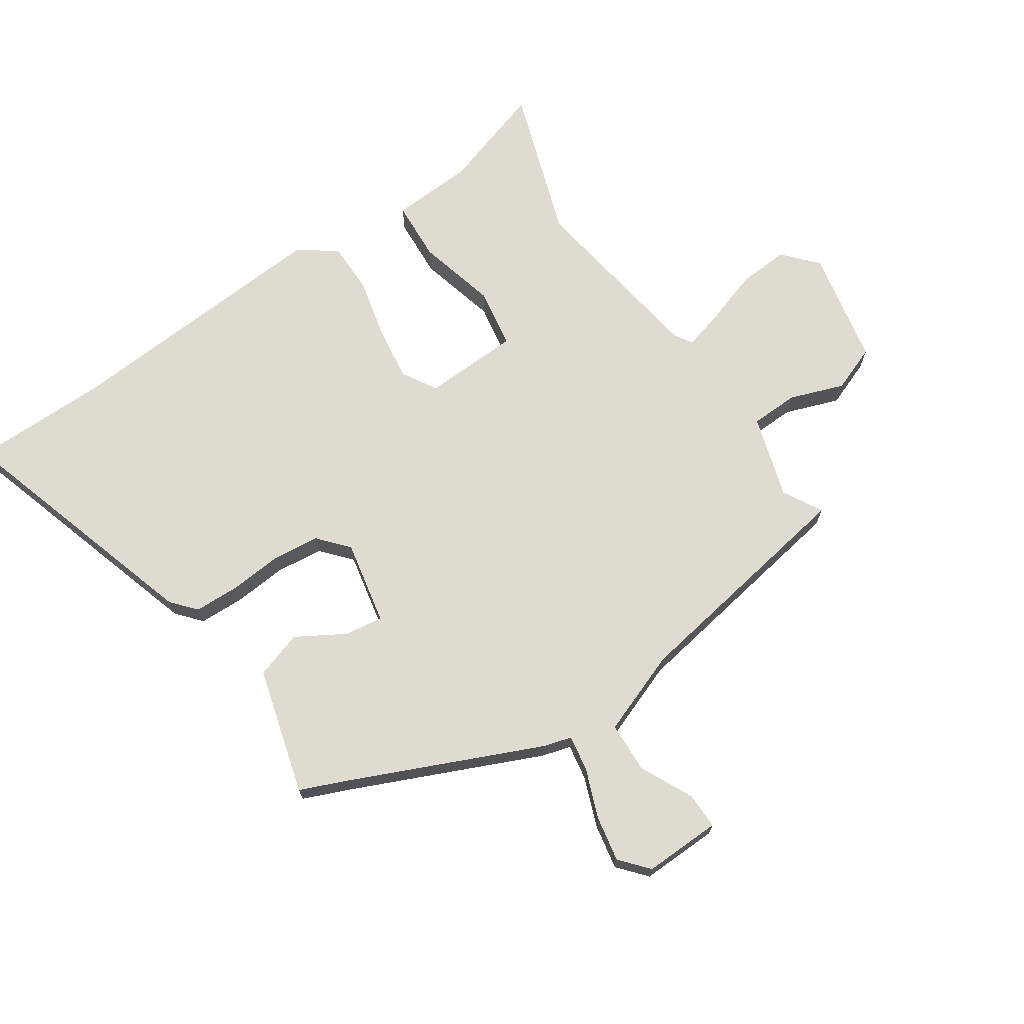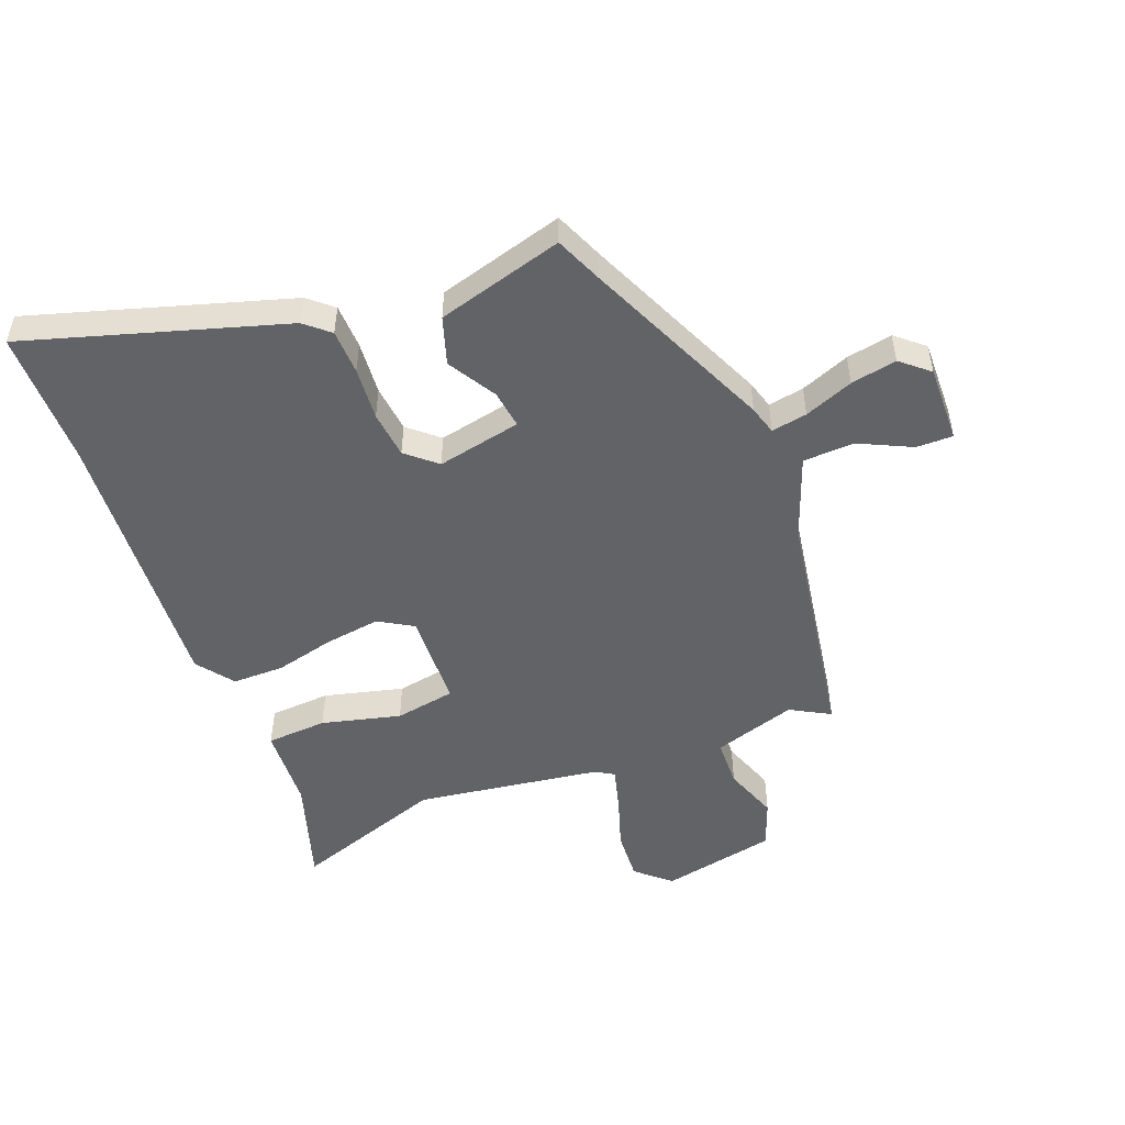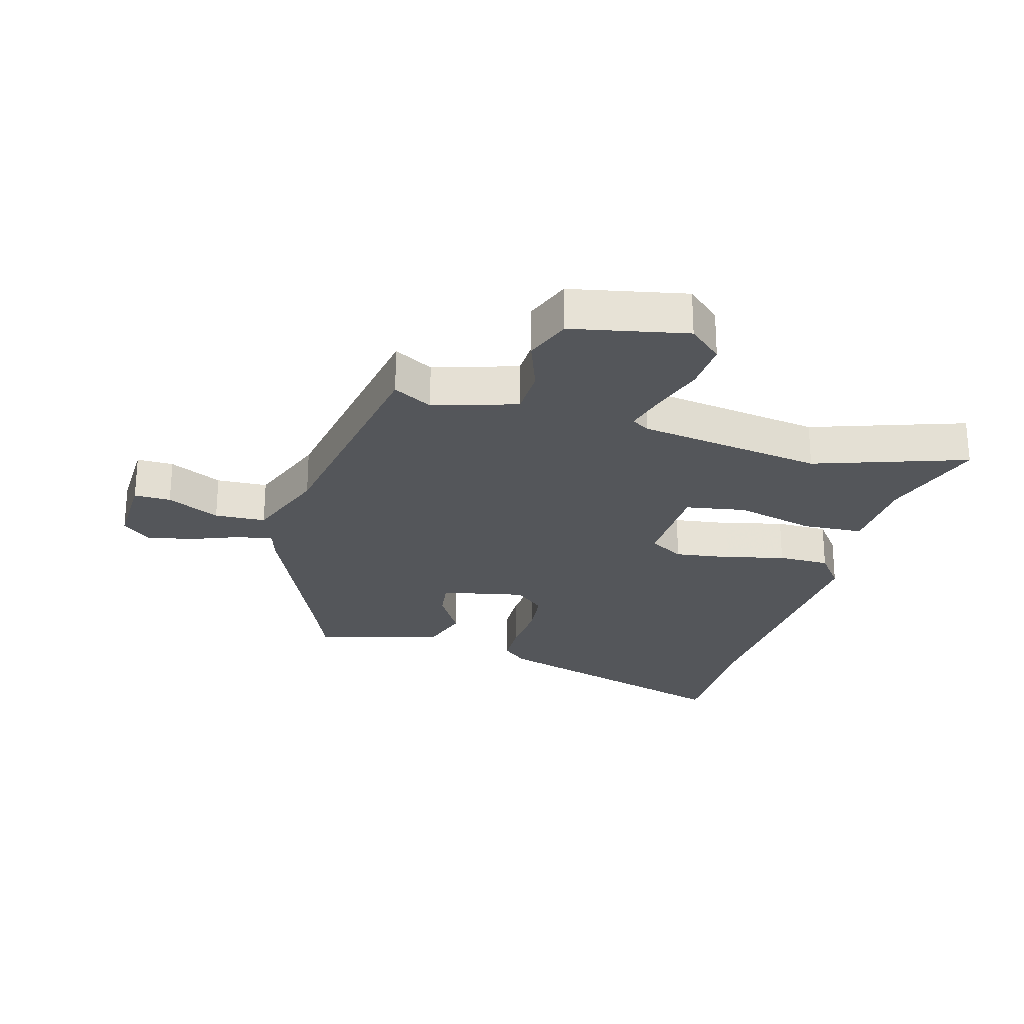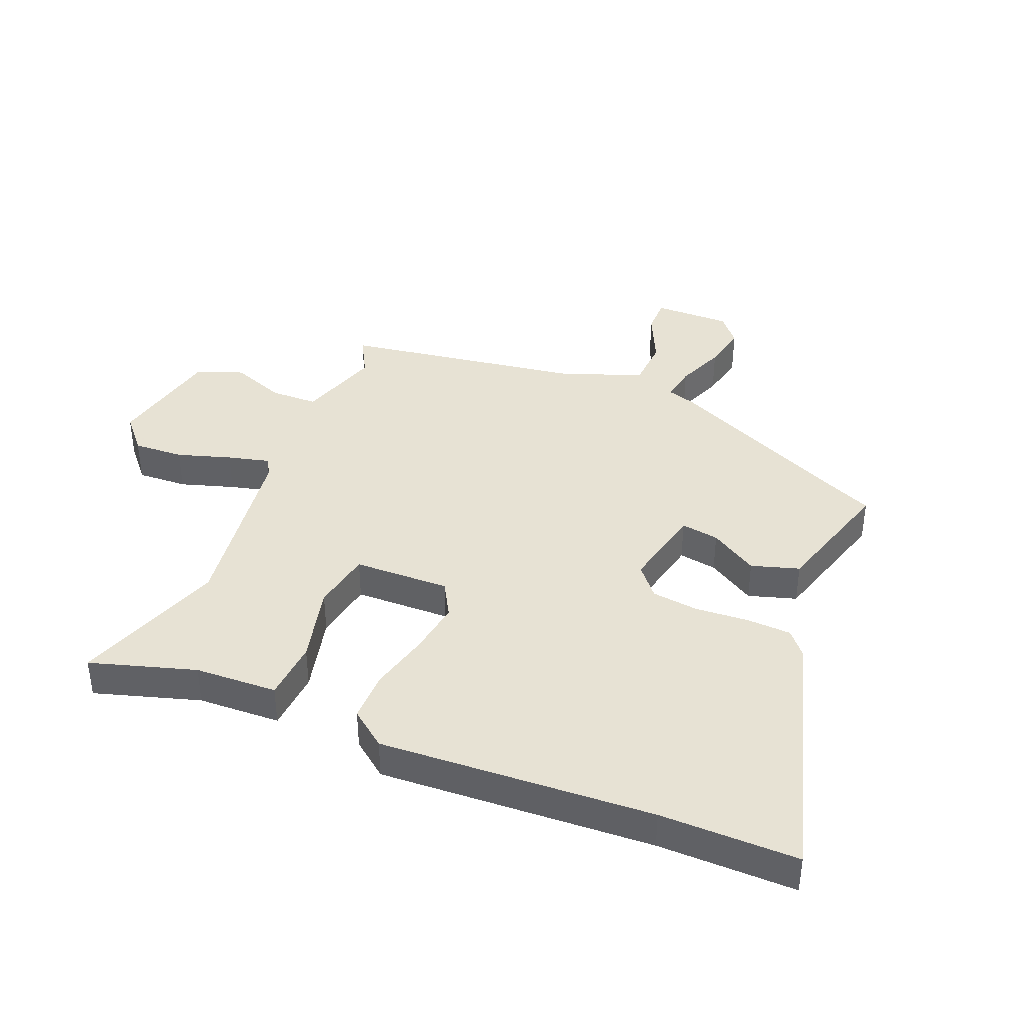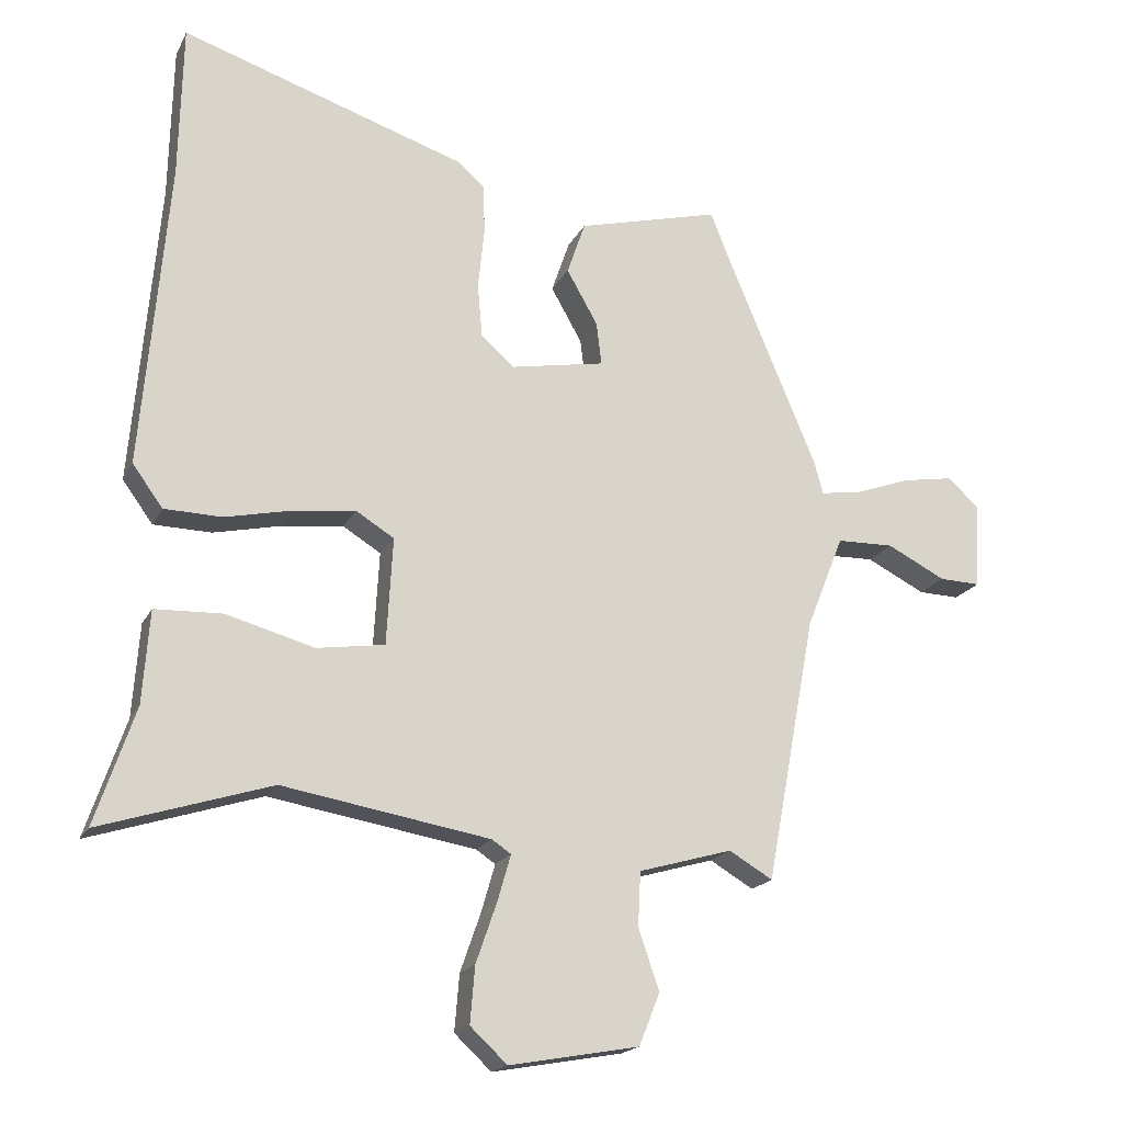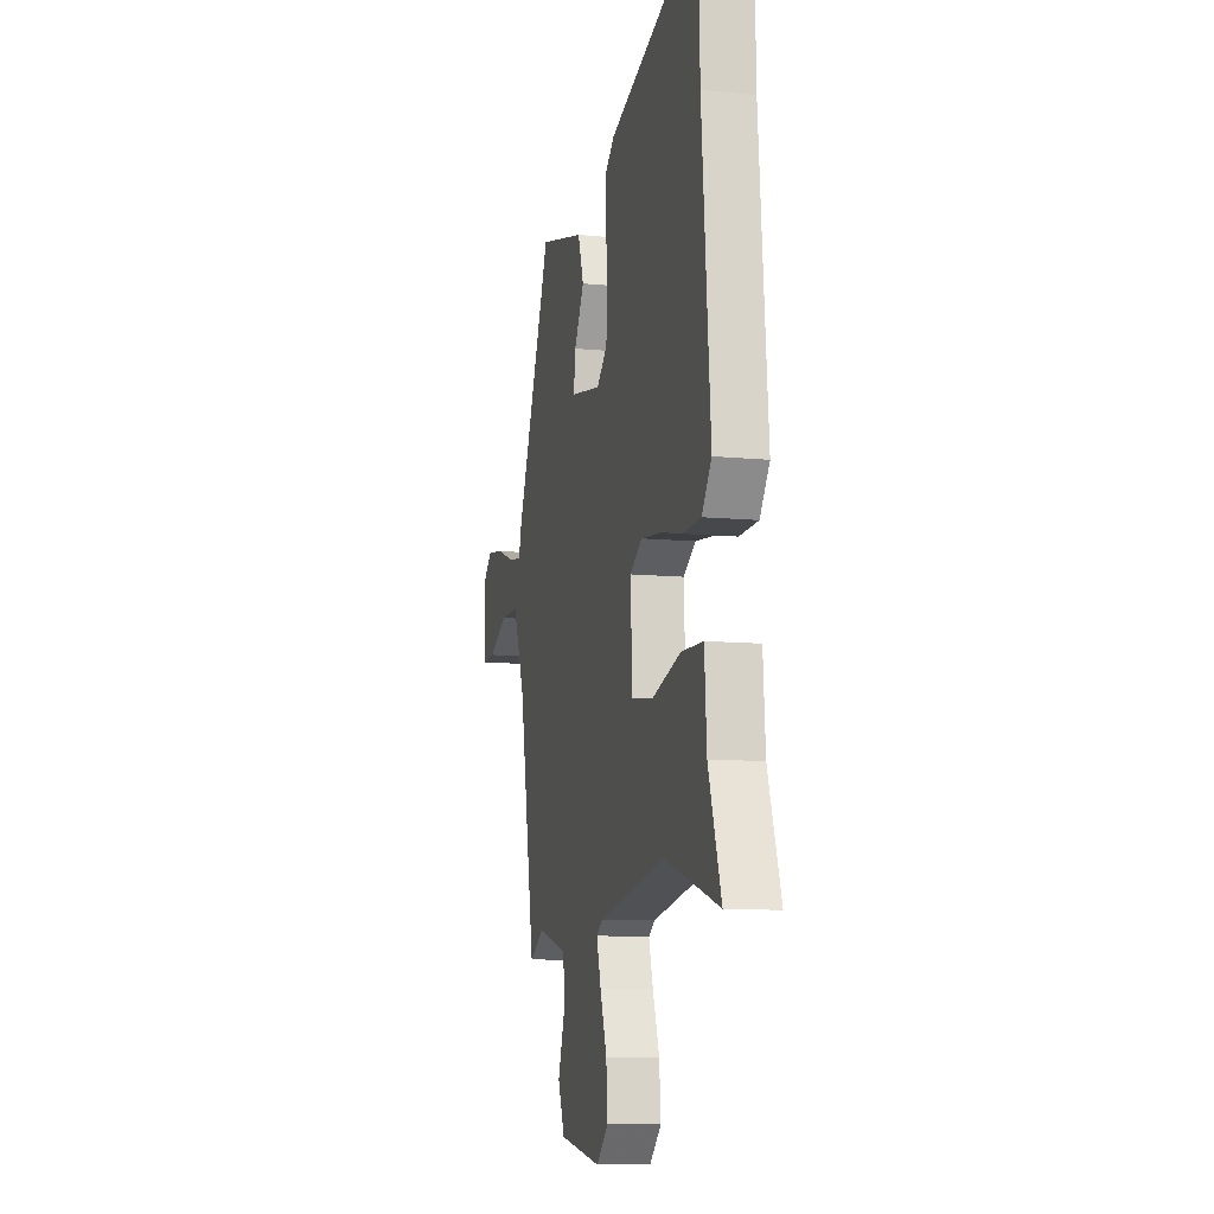
<metadata>
{"format":"obj","ext":"obj","renderer":"f3d","projection":"perspective","resolution":1024,"background":"white","views":[{"elev":70.2,"azim":57.0,"up":"+Y"},{"elev":-50.8,"azim":22.4,"up":"+Y"},{"elev":-25.5,"azim":165.5,"up":"+Y"},{"elev":39.7,"azim":-65.9,"up":"+Y"},{"elev":-18.7,"azim":-19.9,"up":"+Z"},{"elev":-10.4,"azim":-103.8,"up":"+Z"}]}
</metadata>
<code>
v -0.317 0.07 -0.442
v -0.571 0.07 -0.522
v -0.512 0.07 -0.348
v -0.502 0.07 -0.21
v -0.401 0.07 -0.206
v -0.27 0.07 -0.242
v -0.169 0.07 -0.227
v -0.16 0.07 -0.067
v -0.217 0.07 -0.032
v -0.309 0.07 -0.043
v -0.409 0.07 -0.065
v -0.495 0.07 -0.063
v -0.54 0.07 -0.001
v -0.501 0.07 0.456
v -0.496 0.07 0.686
v -0.07 0.07 0.547
v -0.03 0.07 0.511
v -0.029 0.07 0.436
v -0.038 0.07 0.347
v -0.031 0.07 0.268
v 0.018 0.07 0.224
v 0.159 0.07 0.25
v 0.151 0.07 0.314
v 0.105 0.07 0.395
v 0.132 0.07 0.474
v 0.344 0.07 0.529
v 0.376 0.07 0.449
v 0.508 0.07 0.135
v 0.521 0.07 0.087
v 0.581 0.07 0.096
v 0.663 0.07 0.126
v 0.74 0.07 0.139
v 0.786 0.07 0.098
v 0.78 0.07 -0.031
v 0.719 0.07 -0.029
v 0.632 0.07 0.015
v 0.547 0.07 0.013
v 0.492 0.07 -0.125
v 0.418 0.07 -0.521
v 0.353 0.07 -0.483
v 0.214 0.07 -0.523
v 0.21 0.07 -0.603
v 0.241 0.07 -0.694
v 0.21 0.07 -0.771
v 0.017 0.07 -0.806
v -0.038 0.07 -0.755
v -0.031 0.07 -0.671
v 0 0.07 -0.582
v 0.02 0.07 -0.513
v -0.009 0.07 -0.494
v -0.317 0 -0.442
v -0.571 0 -0.522
v -0.512 0 -0.348
v -0.502 0 -0.21
v -0.401 0 -0.206
v -0.27 0 -0.242
v -0.169 0 -0.227
v -0.16 0 -0.067
v -0.217 0 -0.032
v -0.309 0 -0.043
v -0.409 0 -0.065
v -0.495 0 -0.063
v -0.54 0 -0.001
v -0.501 0 0.456
v -0.496 0 0.686
v -0.07 0 0.547
v -0.03 0 0.511
v -0.029 0 0.436
v -0.038 0 0.347
v -0.031 0 0.268
v 0.018 0 0.224
v 0.159 0 0.25
v 0.151 0 0.314
v 0.105 0 0.395
v 0.132 0 0.474
v 0.344 0 0.529
v 0.376 0 0.449
v 0.508 0 0.135
v 0.521 0 0.087
v 0.581 0 0.096
v 0.663 0 0.126
v 0.74 0 0.139
v 0.786 0 0.098
v 0.78 0 -0.031
v 0.719 0 -0.029
v 0.632 0 0.015
v 0.547 0 0.013
v 0.492 0 -0.125
v 0.418 0 -0.521
v 0.353 0 -0.483
v 0.214 0 -0.523
v 0.21 0 -0.603
v 0.241 0 -0.694
v 0.21 0 -0.771
v 0.017 0 -0.806
v -0.038 0 -0.755
v -0.031 0 -0.671
v 0 0 -0.582
v 0.02 0 -0.513
v -0.009 0 -0.494
f 46 47 48
f 45 46 48
f 44 45 48
f 43 44 48
f 42 43 48
f 41 42 48 49
f 40 41 49 50
f 38 39 40
f 34 35 36
f 33 34 36
f 32 33 36
f 31 32 36
f 30 31 36
f 29 30 36 37
f 27 28 29
f 27 29 37 38
f 26 27 38
f 25 26 38
f 24 25 38
f 23 24 38
f 17 18 19
f 16 17 19
f 15 16 19
f 14 15 19
f 14 19 20
f 13 14 20
f 12 13 20
f 11 12 20
f 10 11 20
f 9 10 20 21
f 3 4 5 6
f 3 6 7
f 2 3 7
f 1 2 7
f 50 1 7
f 40 50 7 8
f 22 23 38 40
f 22 40 8
f 8 9 21 22
f 98 97 96
f 98 96 95
f 98 95 94
f 98 94 93
f 98 93 92
f 99 98 92 91
f 100 99 91 90
f 90 89 88
f 86 85 84
f 86 84 83
f 86 83 82
f 86 82 81
f 86 81 80
f 87 86 80 79
f 79 78 77
f 88 87 79 77
f 88 77 76
f 88 76 75
f 88 75 74
f 88 74 73
f 69 68 67
f 69 67 66
f 69 66 65
f 69 65 64
f 70 69 64
f 70 64 63
f 70 63 62
f 70 62 61
f 70 61 60
f 71 70 60 59
f 56 55 54 53
f 57 56 53
f 57 53 52
f 57 52 51
f 57 51 100
f 58 57 100 90
f 90 88 73 72
f 58 90 72
f 72 71 59 58
f 1 51 52 2
f 2 52 53 3
f 3 53 54 4
f 4 54 55 5
f 5 55 56 6
f 6 56 57 7
f 7 57 58 8
f 8 58 59 9
f 9 59 60 10
f 10 60 61 11
f 11 61 62 12
f 12 62 63 13
f 13 63 64 14
f 14 64 65 15
f 15 65 66 16
f 16 66 67 17
f 17 67 68 18
f 18 68 69 19
f 19 69 70 20
f 20 70 71 21
f 21 71 72 22
f 22 72 73 23
f 23 73 74 24
f 24 74 75 25
f 25 75 76 26
f 26 76 77 27
f 27 77 78 28
f 28 78 79 29
f 29 79 80 30
f 30 80 81 31
f 31 81 82 32
f 32 82 83 33
f 33 83 84 34
f 34 84 85 35
f 35 85 86 36
f 36 86 87 37
f 37 87 88 38
f 38 88 89 39
f 39 89 90 40
f 40 90 91 41
f 41 91 92 42
f 42 92 93 43
f 43 93 94 44
f 44 94 95 45
f 45 95 96 46
f 46 96 97 47
f 47 97 98 48
f 48 98 99 49
f 49 99 100 50
f 50 100 51 1

</code>
